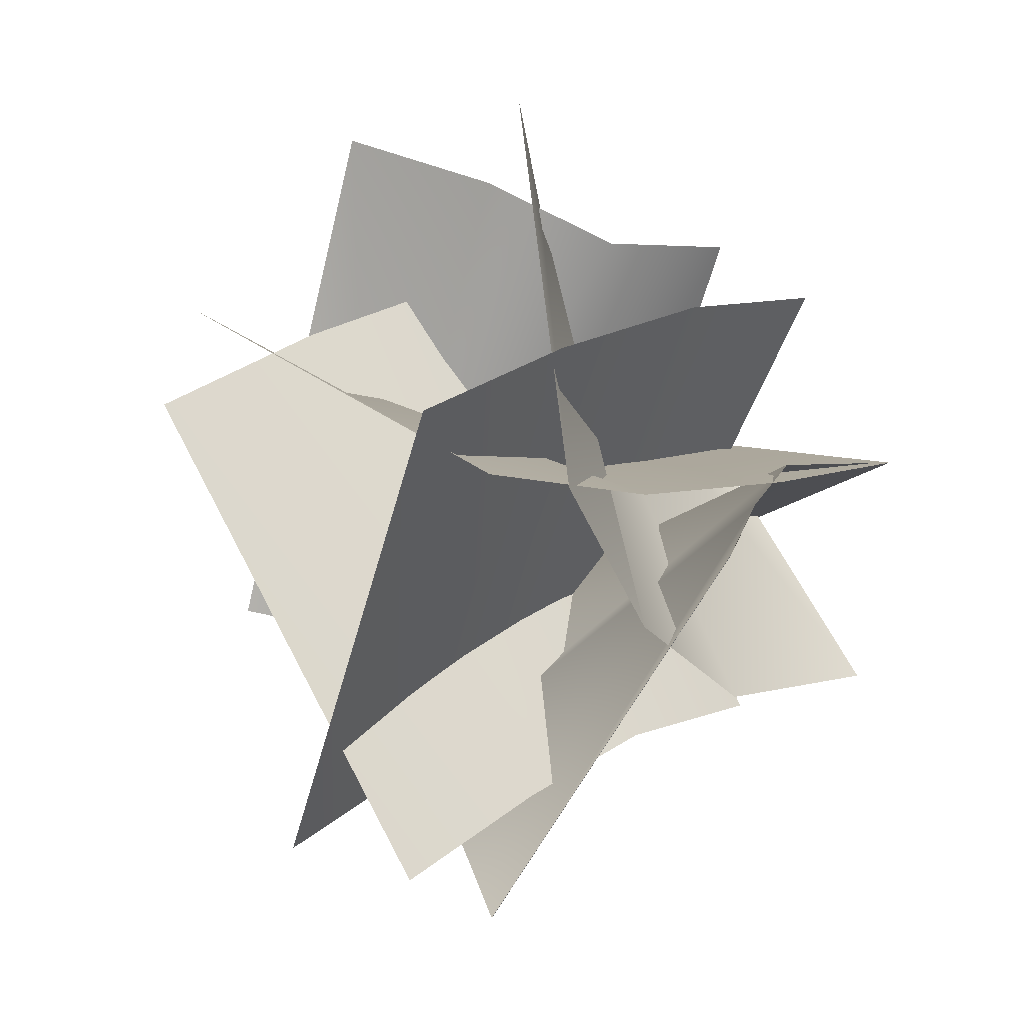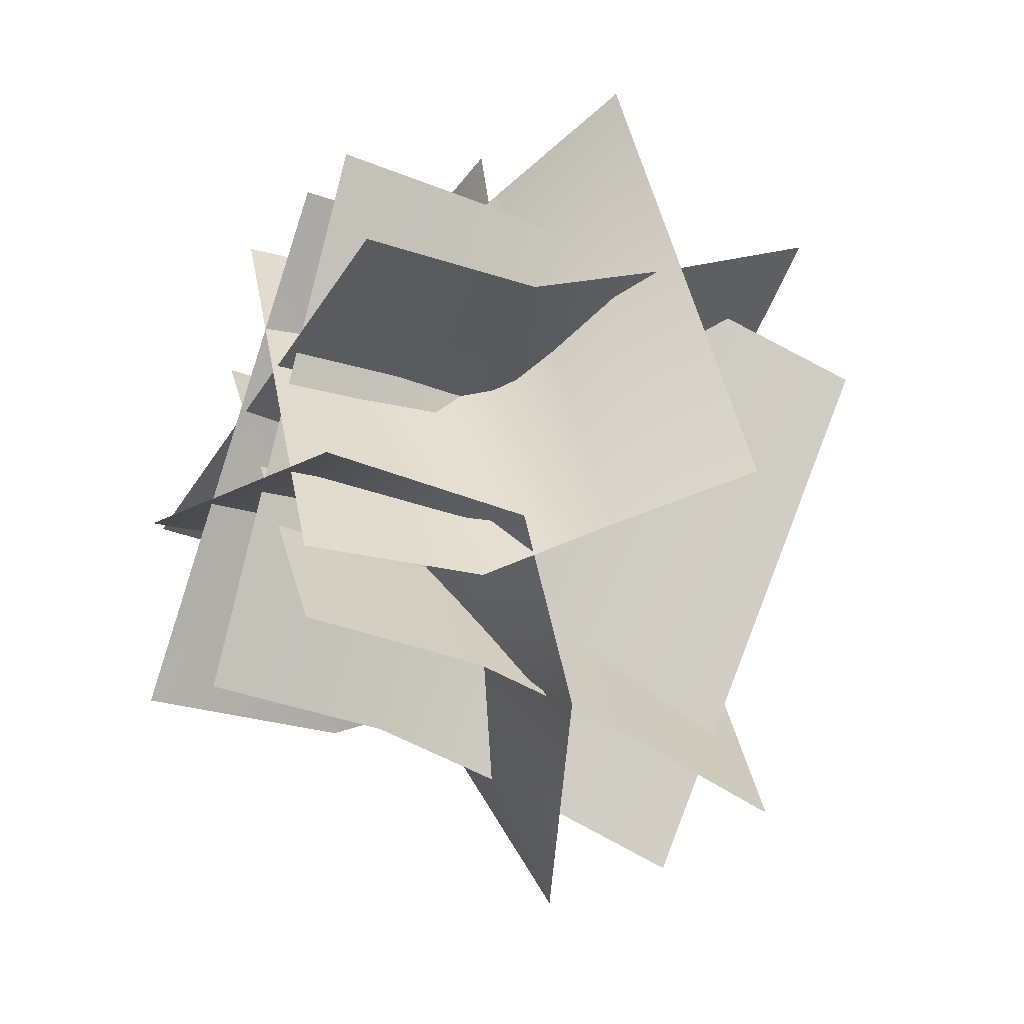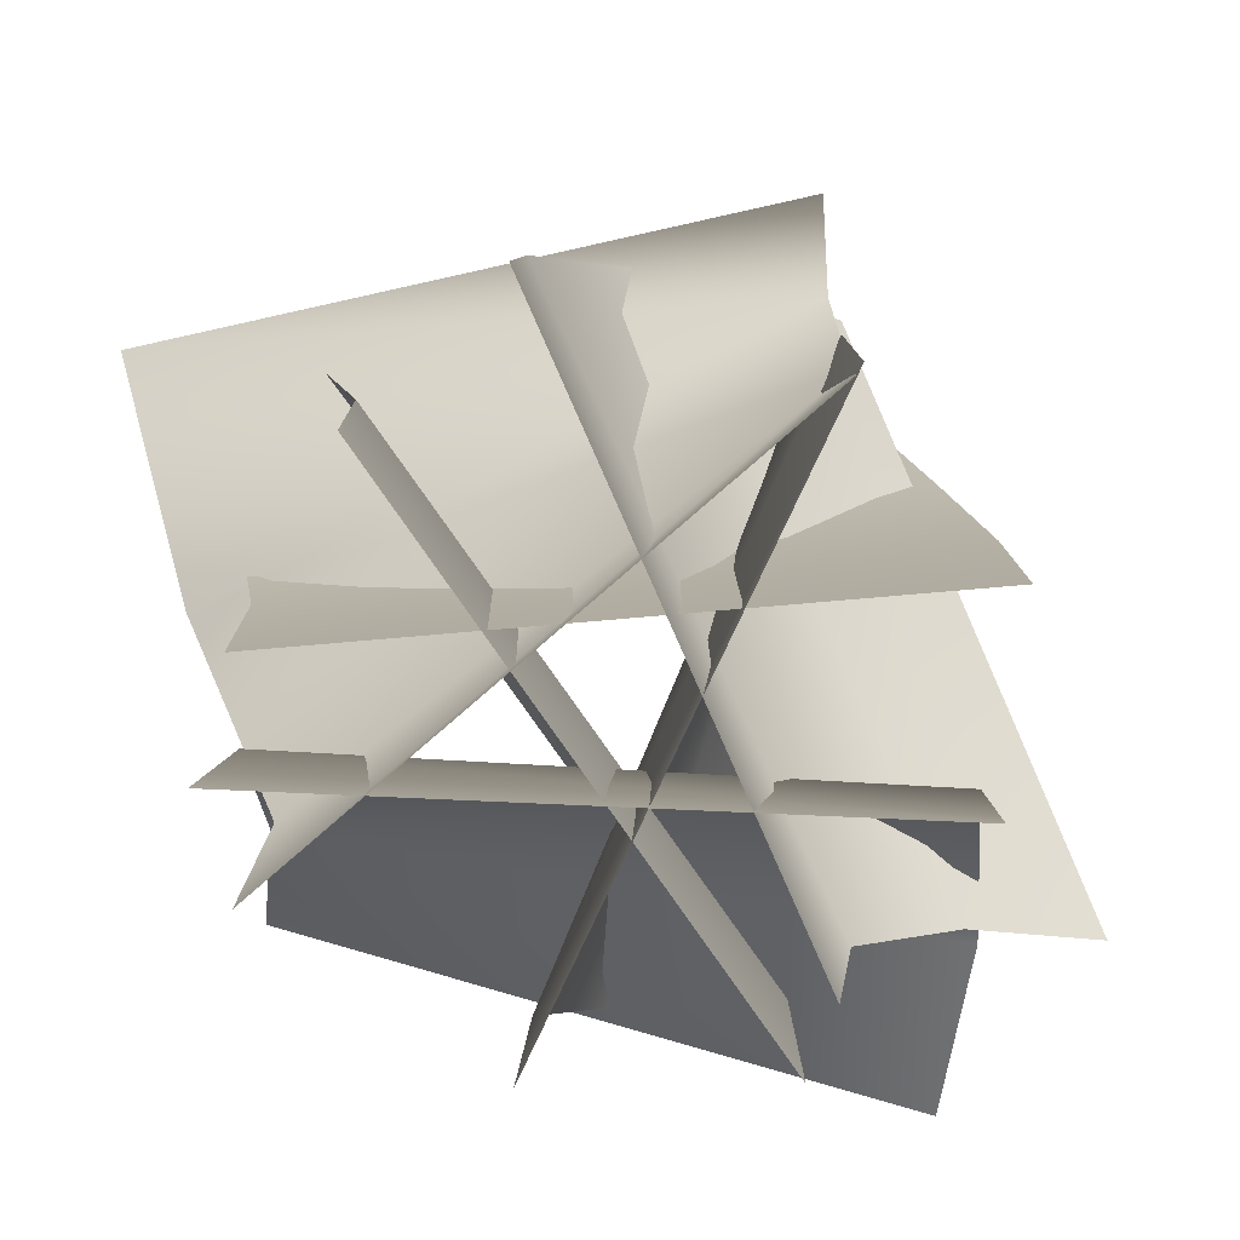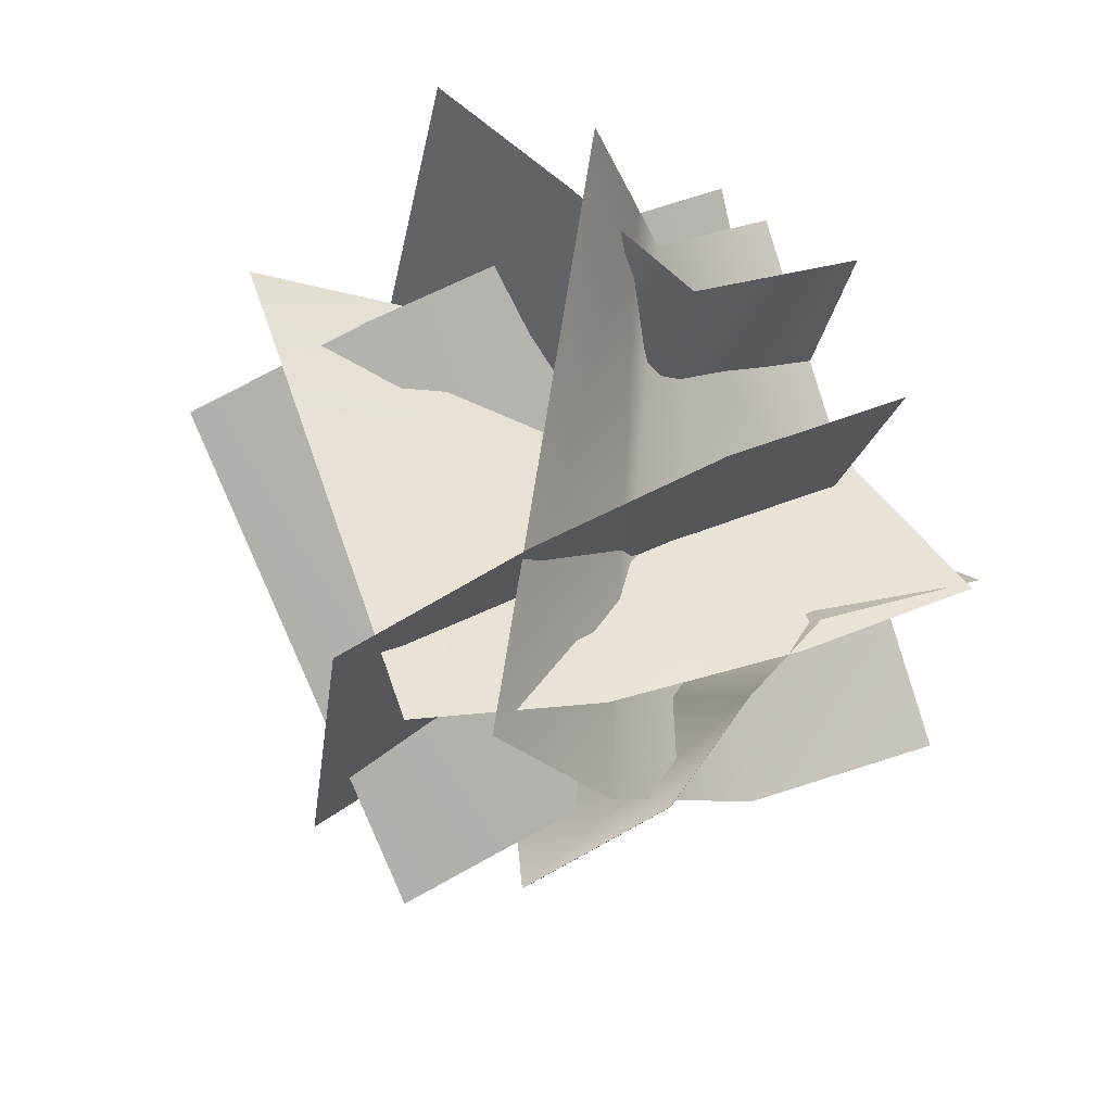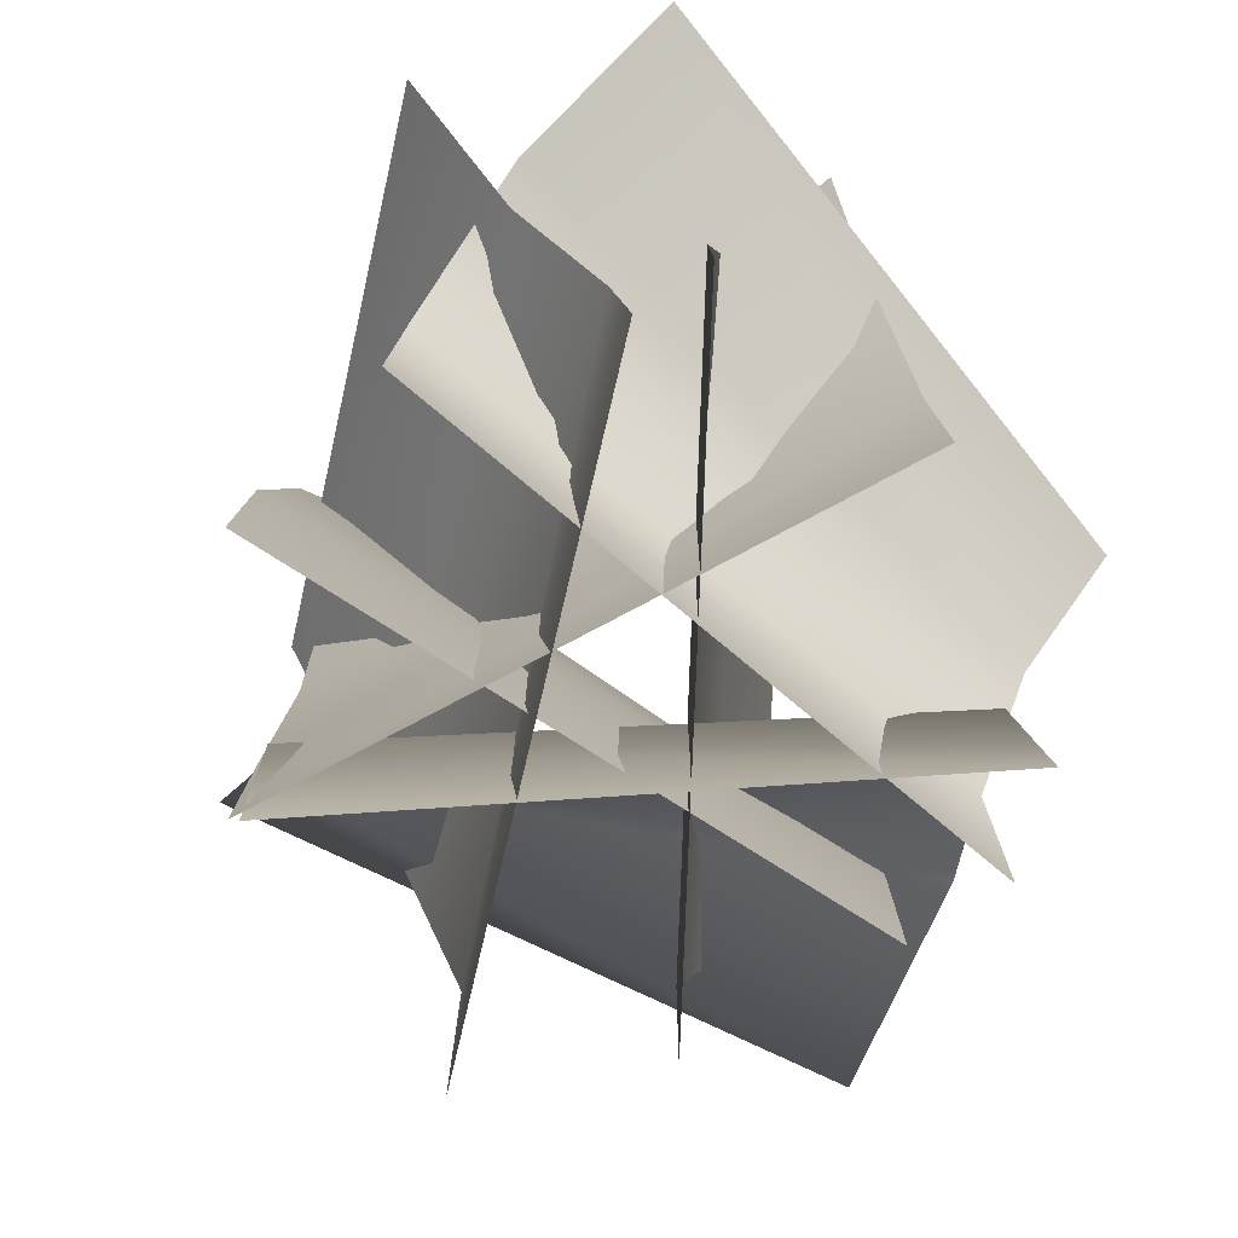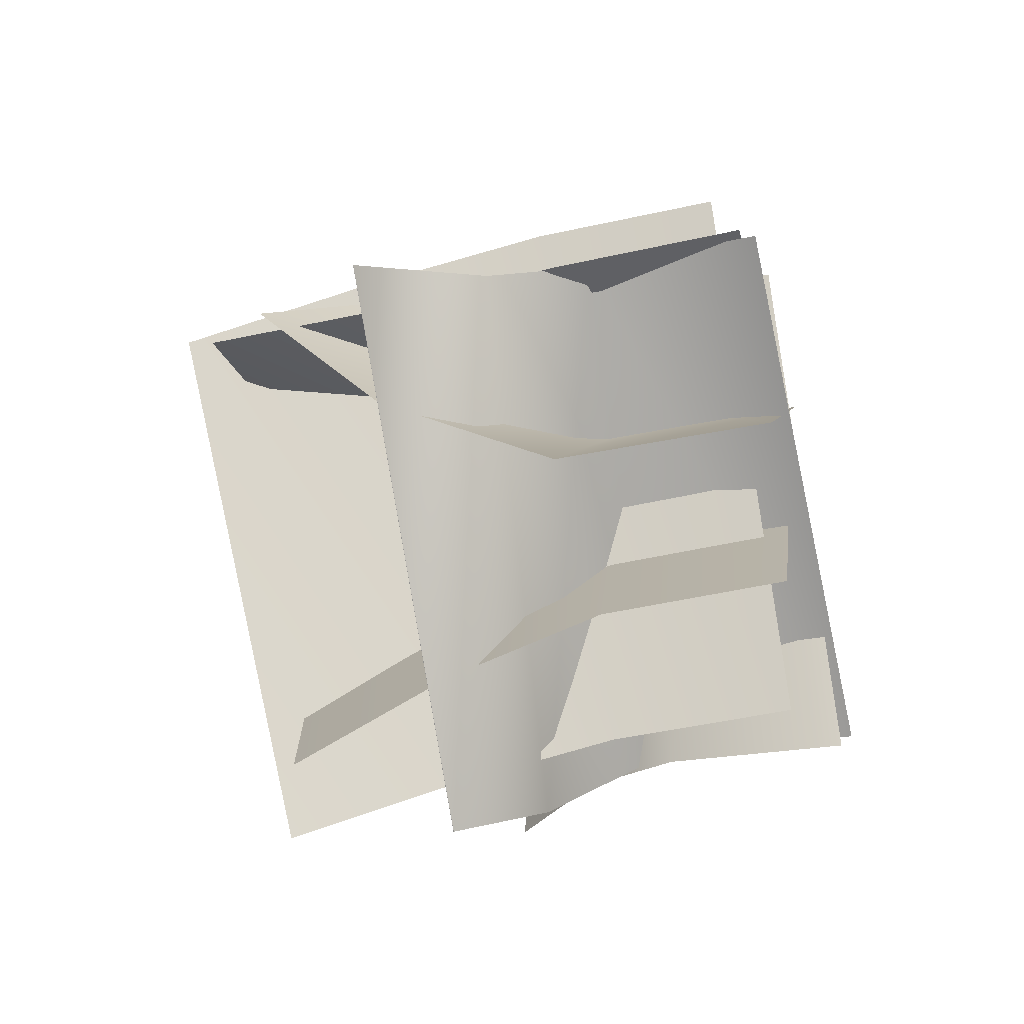
<metadata>
{"format":"obj","ext":"obj","renderer":"f3d","projection":"perspective","resolution":1024,"background":"white","views":[{"elev":8.7,"azim":-135.7,"up":"+Z"},{"elev":-34.1,"azim":62.8,"up":"+Z"},{"elev":-79.9,"azim":-115.1,"up":"+Y"},{"elev":39.8,"azim":-117.2,"up":"+Z"},{"elev":-79.5,"azim":27.8,"up":"+Y"},{"elev":-45.7,"azim":-76.1,"up":"+Z"}]}
</metadata>
<code>
v 1.059 1.589 -3.852
v -0.8696 1.885 -4.291
v 0.9742 -0.1486 -4.43
v -1.026 -0.1486 -4.43
v -0.227 1.657 -5.874
v 0.7949 1.948 -4.18
v -0.3366 -0.1165 -5.504
v 0.6634 -0.1165 -3.772
v -0.7294 2.052 -4.08
v 0.2373 1.818 -5.815
v -0.7024 -0.02624 -3.802
v 0.2976 -0.02624 -5.534
v -0.7021 0.6487 -3.808
v -0.7095 1.365 -3.916
v 0.2713 1.215 -5.654
v 0.2954 0.6279 -5.543
v -0.3357 0.5351 -5.513
v -0.2995 1.09 -5.655
v 0.7125 1.285 -3.95
v 0.6602 0.5747 -3.785
v 0.9746 0.4973 -4.397
v 1.003 1.034 -4.136
v -0.97 1.218 -4.418
v -1.025 0.5234 -4.438
v 1.252 1.191 -5.139
v 0.8767 0.9144 -3.194
v 0.6123 -0.1691 -5.473
v -0.1553 -0.1712 -3.625
v 0.6301 0.4729 -5.41
v 0.8876 0.8313 -5.249
v 0.326 0.6872 -3.361
v -0.1069 0.4432 -3.594
v 0.165 0.6799 -3.046
v -1.006 1.646 -4.348
v 0.4312 -0.1691 -3.793
v -0.885 -0.1712 -5.3
v 0.3931 0.3025 -3.743
v 0.2572 0.4642 -3.46
v -0.9435 1.187 -4.895
v -0.8634 0.5735 -5.265
v -1.324 1.181 -4.592
v -0.1066 1.111 -6.177
v -0.9921 -0.1997 -4.438
v 0.8365 -0.1981 -5.25
v -0.9623 0.4132 -4.392
v -1.088 0.7594 -4.493
v 0.4484 0.9095 -5.706
v 0.7935 0.5465 -5.243
v -1.324 1.181 -4.592
v -0.1066 1.111 -6.177
v 1.059 1.589 -3.853
v -0.8694 1.885 -4.292
v 0.9742 -0.1486 -4.431
v -1.026 -0.1486 -4.431
v -0.2261 1.657 -5.875
v 0.7957 1.948 -4.18
v -0.3358 -0.1165 -5.504
v 0.6642 -0.1165 -3.772
v -0.7285 2.052 -4.079
v 0.2381 1.818 -5.815
v -0.7015 -0.02624 -3.801
v 0.2985 -0.02624 -5.533
v -0.7012 0.6487 -3.808
v -0.7087 1.365 -3.915
v 0.2722 1.216 -5.653
v 0.2963 0.6279 -5.542
v -0.3349 0.535 -5.513
v -0.2986 1.09 -5.656
v 0.7133 1.285 -3.95
v 0.661 0.5746 -3.785
v 0.9747 0.4974 -4.398
v 1.003 1.034 -4.137
v -0.9698 1.219 -4.419
v -1.025 0.5235 -4.439
v 1.253 1.19 -5.139
v 0.8773 0.9136 -3.194
v 0.6132 -0.1691 -5.472
v -0.1544 -0.1713 -3.625
v 0.6309 0.4724 -5.409
v 0.8882 0.8305 -5.249
v 0.3266 0.6863 -3.361
v -0.1061 0.4427 -3.594
v 0.1658 0.6805 -3.046
v -1.005 1.647 -4.348
v 0.432 -0.169 -3.793
v -0.8842 -0.1712 -5.3
v 0.3939 0.3028 -3.744
v 0.258 0.4647 -3.46
v -0.9428 1.188 -4.896
v -0.8626 0.5738 -5.265
v -1.324 1.18 -4.592
v -0.107 1.11 -6.178
v -0.9926 -0.1996 -4.439
v 0.8361 -0.1981 -5.251
v -0.9627 0.4128 -4.393
v -1.089 0.7586 -4.493
v 0.448 0.9087 -5.707
v 0.7931 0.5461 -5.244
v -1.323 1.181 -4.592
v -0.1066 1.111 -6.176
f 22 2 23
f 6 18 19
f 15 9 10
f 12 13 16
f 16 14 15
f 20 7 8
f 19 17 20
f 4 21 24
f 21 23 24
f 26 30 31
f 28 29 27
f 32 30 29
f 38 34 39
f 36 37 40
f 37 39 40
f 42 46 47
f 44 45 43
f 47 45 48
f 42 49 41
f 52 72 73
f 68 56 69
f 65 59 64
f 62 63 61
f 66 64 63
f 57 70 58
f 67 69 70
f 54 71 53
f 73 71 74
f 80 76 81
f 78 79 82
f 82 80 81
f 84 88 89
f 86 87 85
f 89 87 90
f 96 92 97
f 94 95 98
f 95 97 98
f 91 100 92
f 22 1 2
f 6 5 18
f 15 14 9
f 12 11 13
f 16 13 14
f 20 17 7
f 19 18 17
f 4 3 21
f 21 22 23
f 26 25 30
f 28 32 29
f 32 31 30
f 38 33 34
f 36 35 37
f 37 38 39
f 42 41 46
f 44 48 45
f 47 46 45
f 42 50 49
f 52 51 72
f 68 55 56
f 65 60 59
f 62 66 63
f 66 65 64
f 57 67 70
f 67 68 69
f 54 74 71
f 73 72 71
f 80 75 76
f 78 77 79
f 82 79 80
f 84 83 88
f 86 90 87
f 89 88 87
f 96 91 92
f 94 93 95
f 95 96 97
f 91 99 100

</code>
